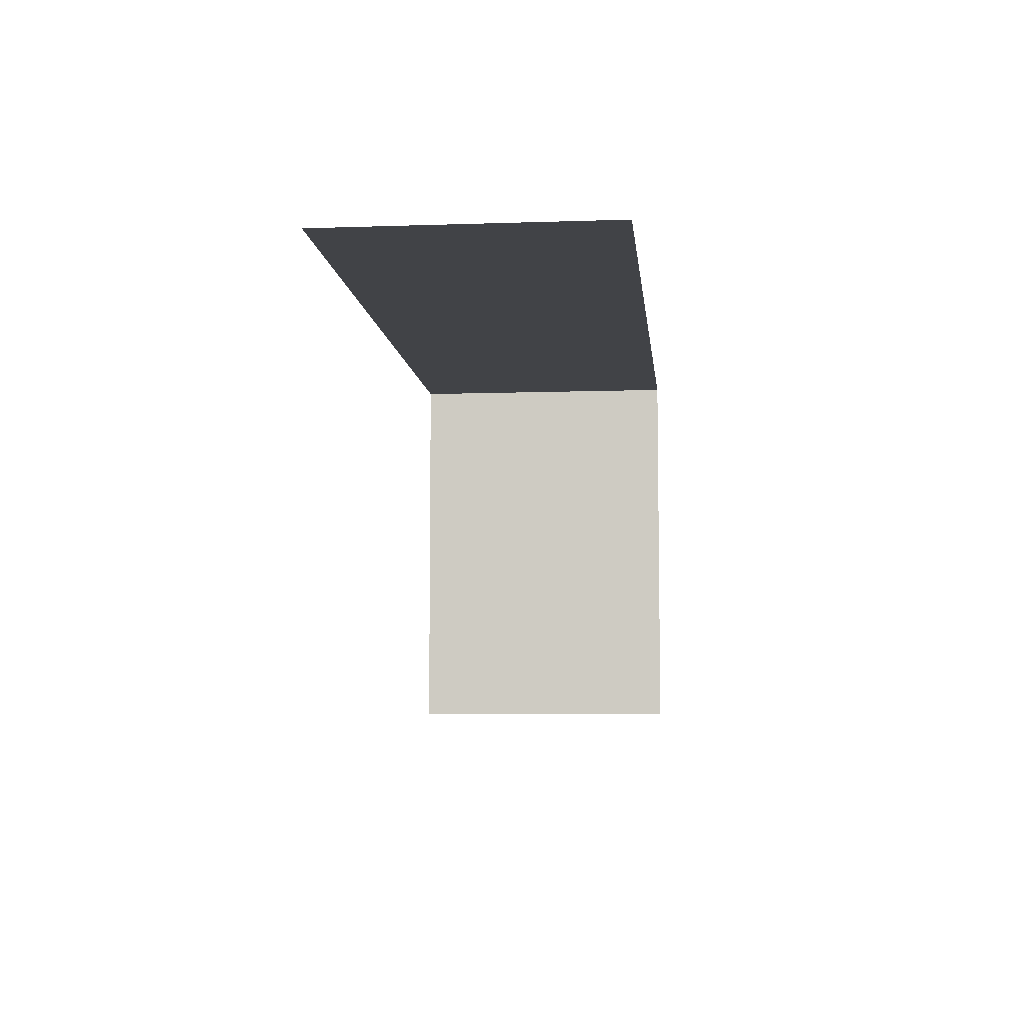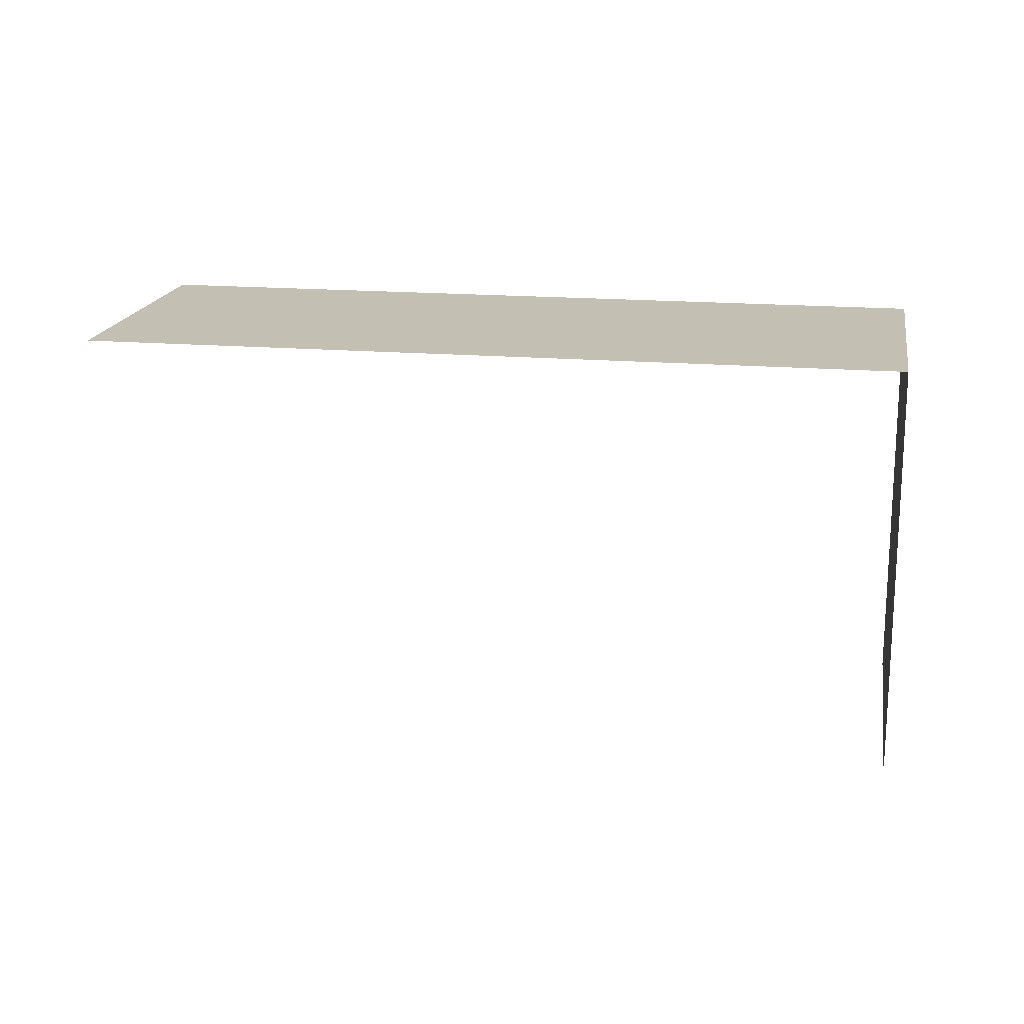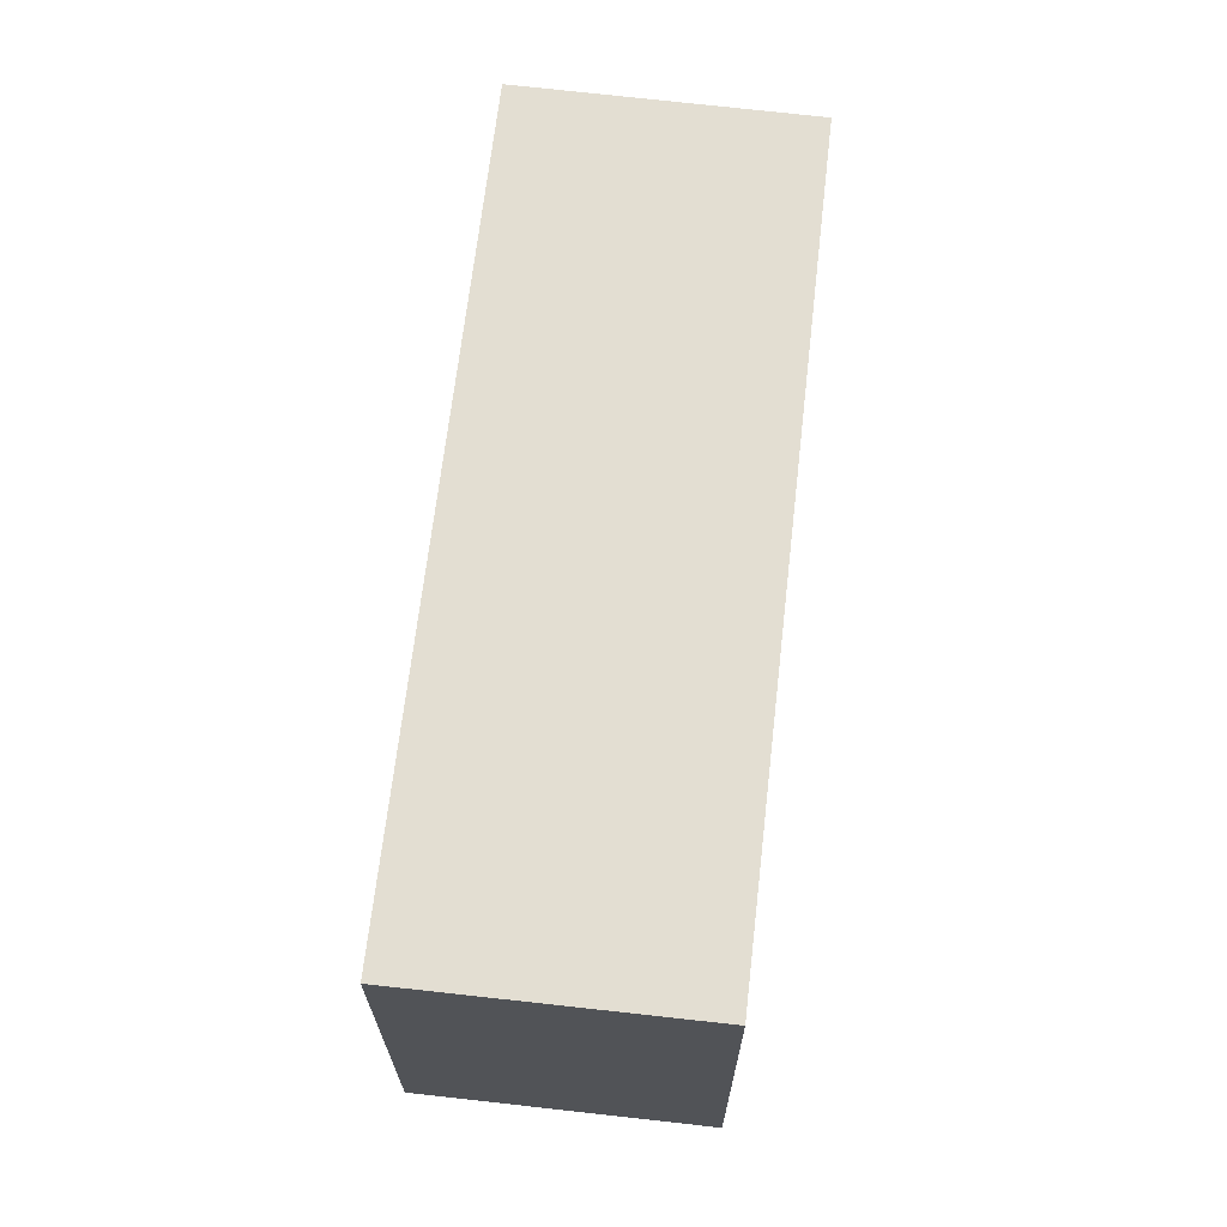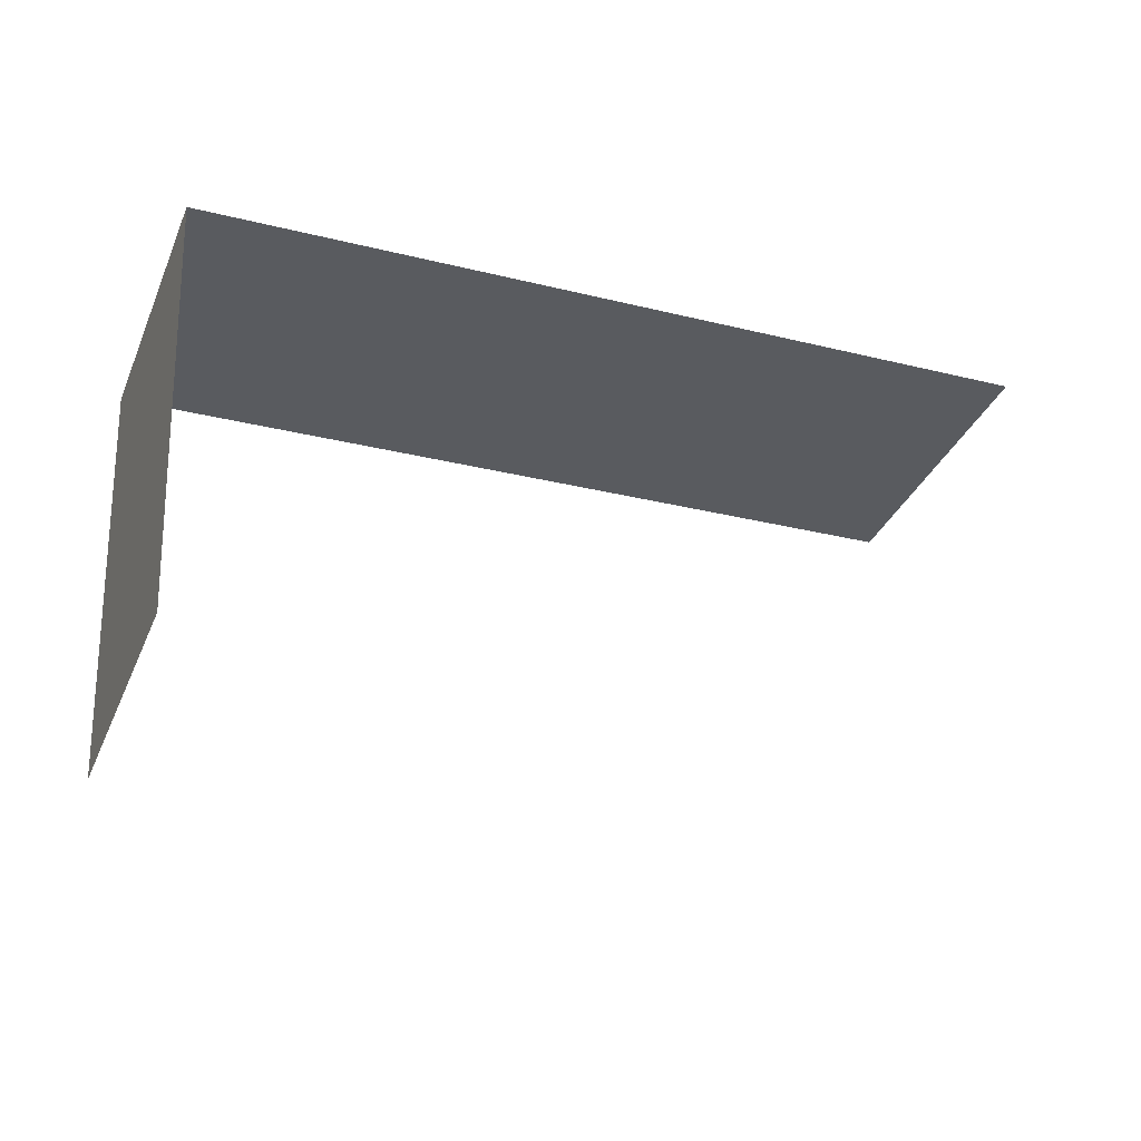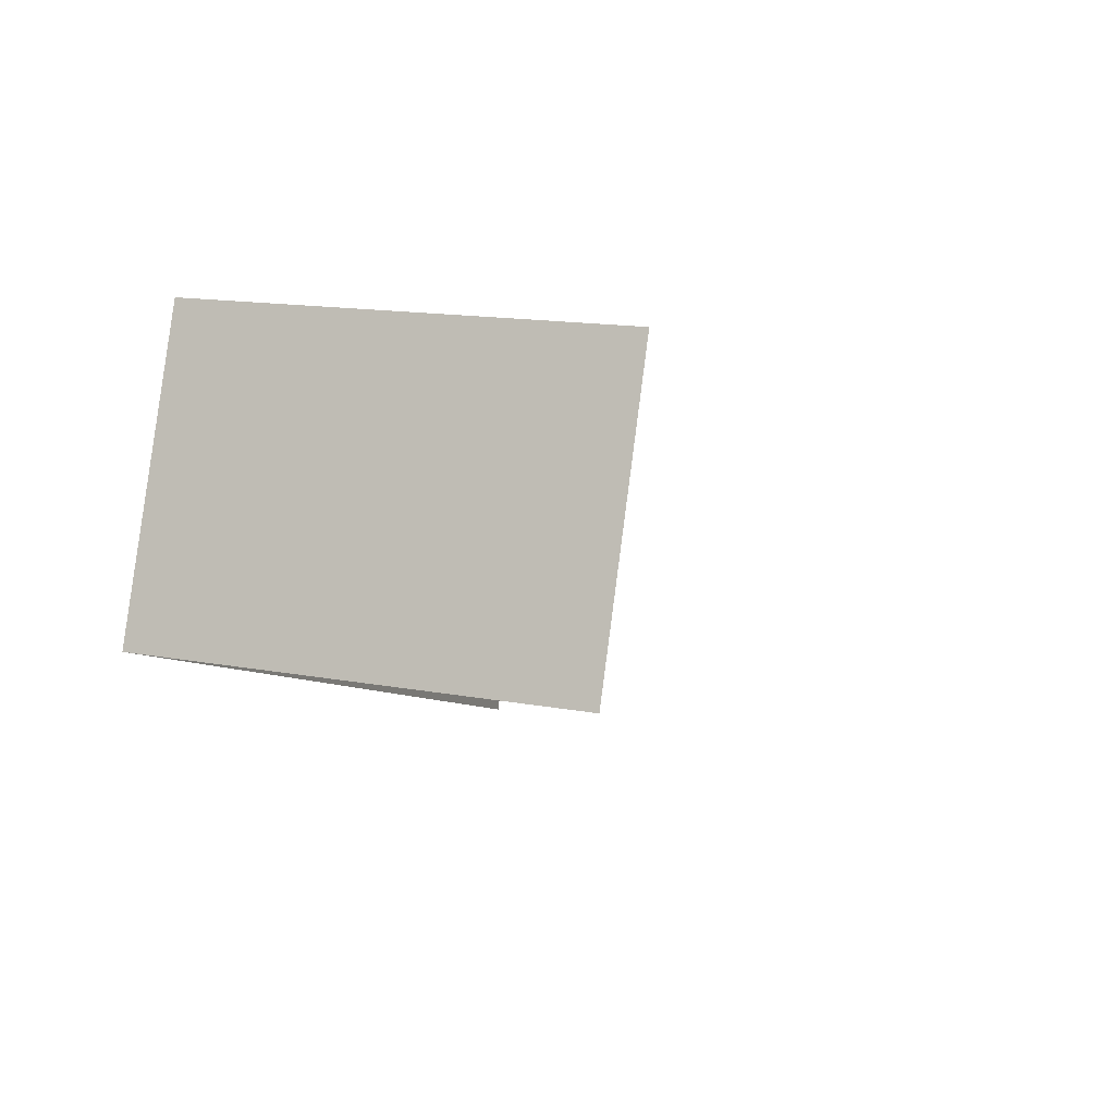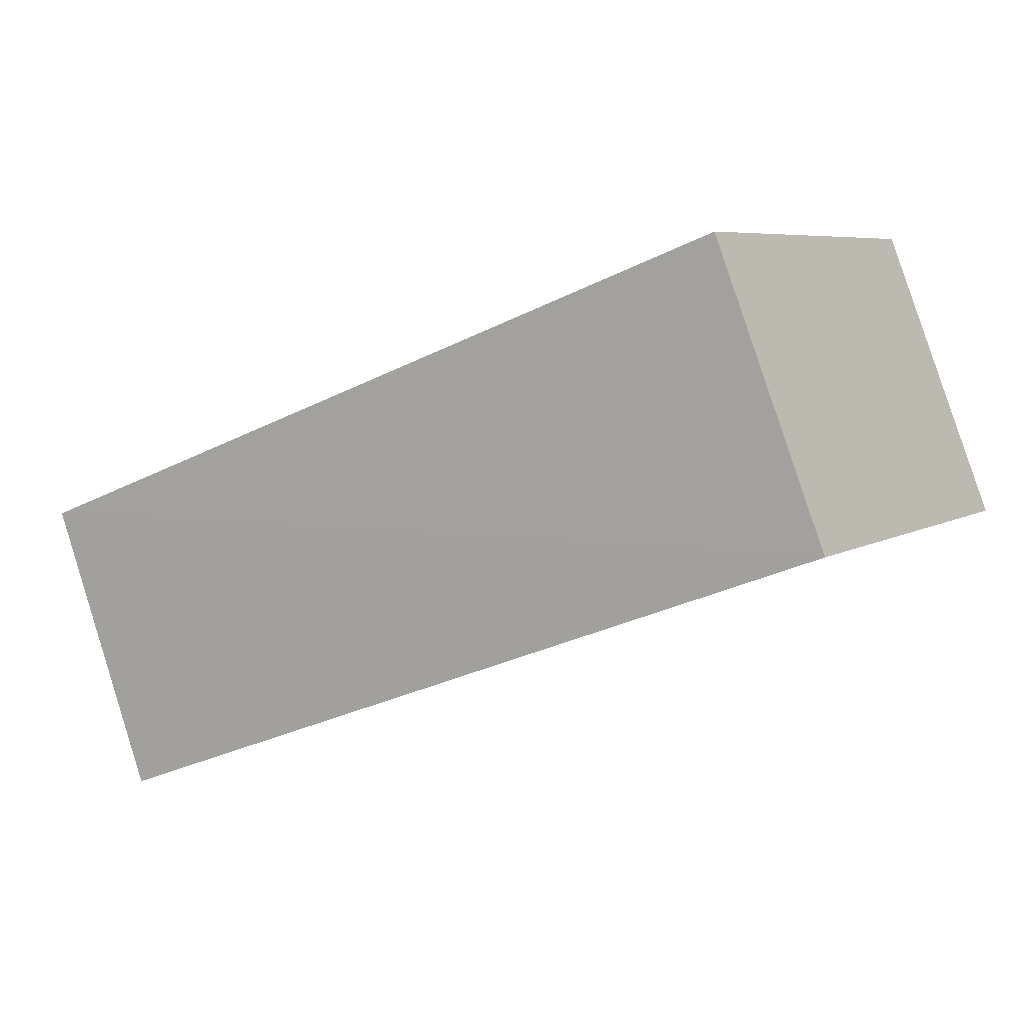
<metadata>
{"format":"obj","ext":"obj","renderer":"f3d","projection":"perspective","resolution":1024,"background":"white","views":[{"elev":-7.1,"azim":-63.5,"up":"+Z"},{"elev":17.8,"azim":30.1,"up":"+Z"},{"elev":67.6,"azim":117.3,"up":"+Z"},{"elev":57.5,"azim":178.2,"up":"+Y"},{"elev":14.8,"azim":111.9,"up":"+Y"},{"elev":6.4,"azim":31.3,"up":"+Y"}]}
</metadata>
<code>
v -2.248e+05 -1.284e+05 13.46
v -2.248e+05 -1.284e+05 13.46
v -2.248e+05 -1.284e+05 13.46
v -2.248e+05 -1.284e+05 13.46
v -2.248e+05 -1.284e+05 15.71
v -2.248e+05 -1.284e+05 15.71
v -2.248e+05 -1.284e+05 15.71
v -2.248e+05 -1.284e+05 15.71
f 1 2 3
f 1 4 2
f 7 1 3
f 7 6 1
f 7 3 2
f 5 7 2
f 6 4 1
f 6 8 4
f 5 6 7
f 5 8 6
f 8 2 4
f 8 5 2

</code>
